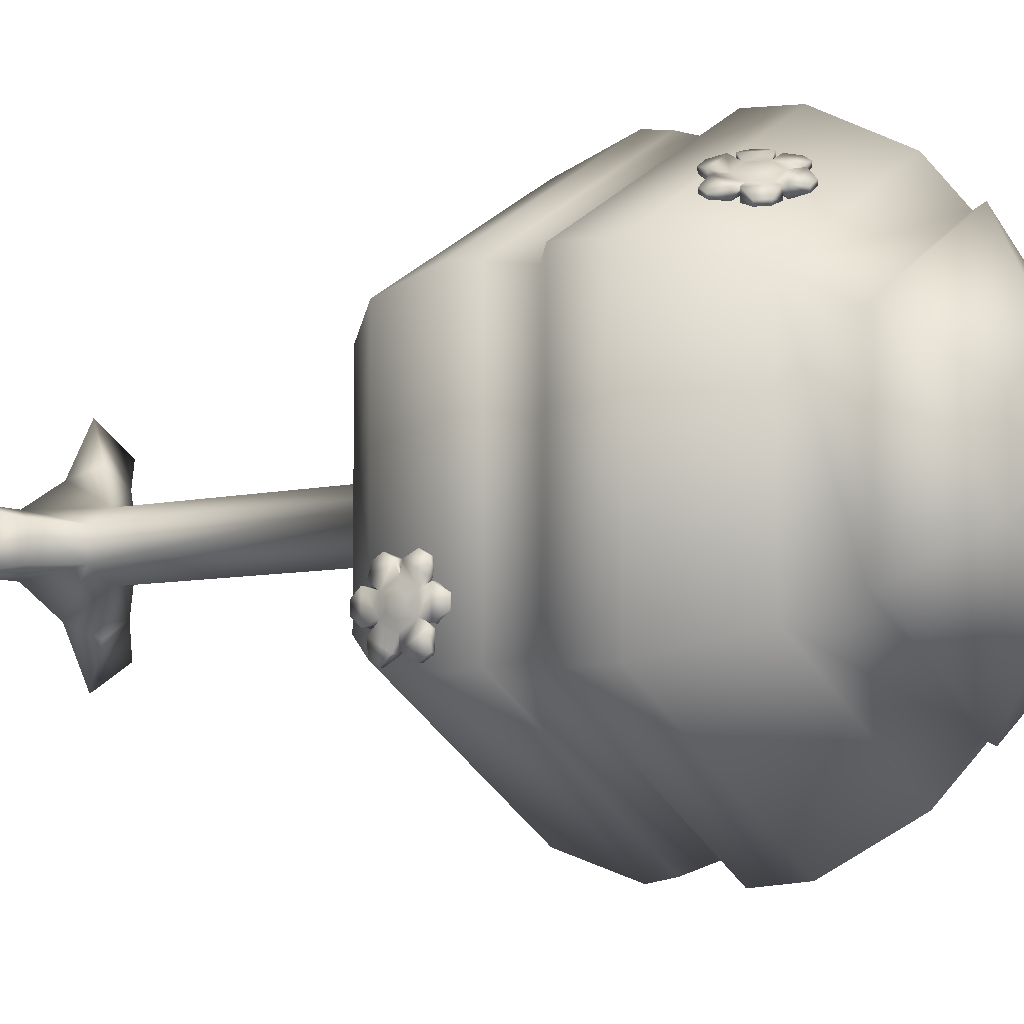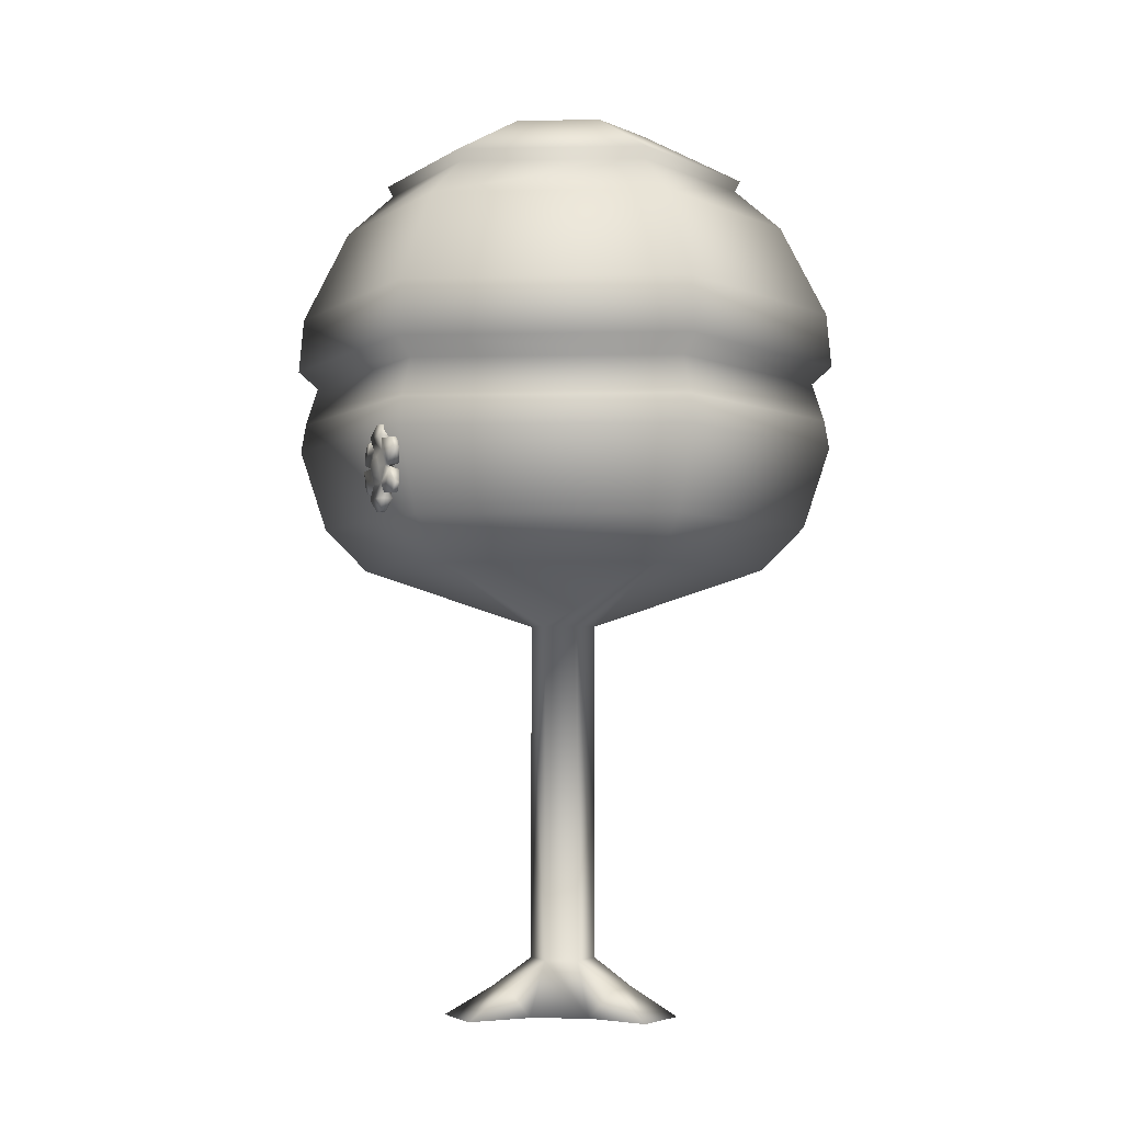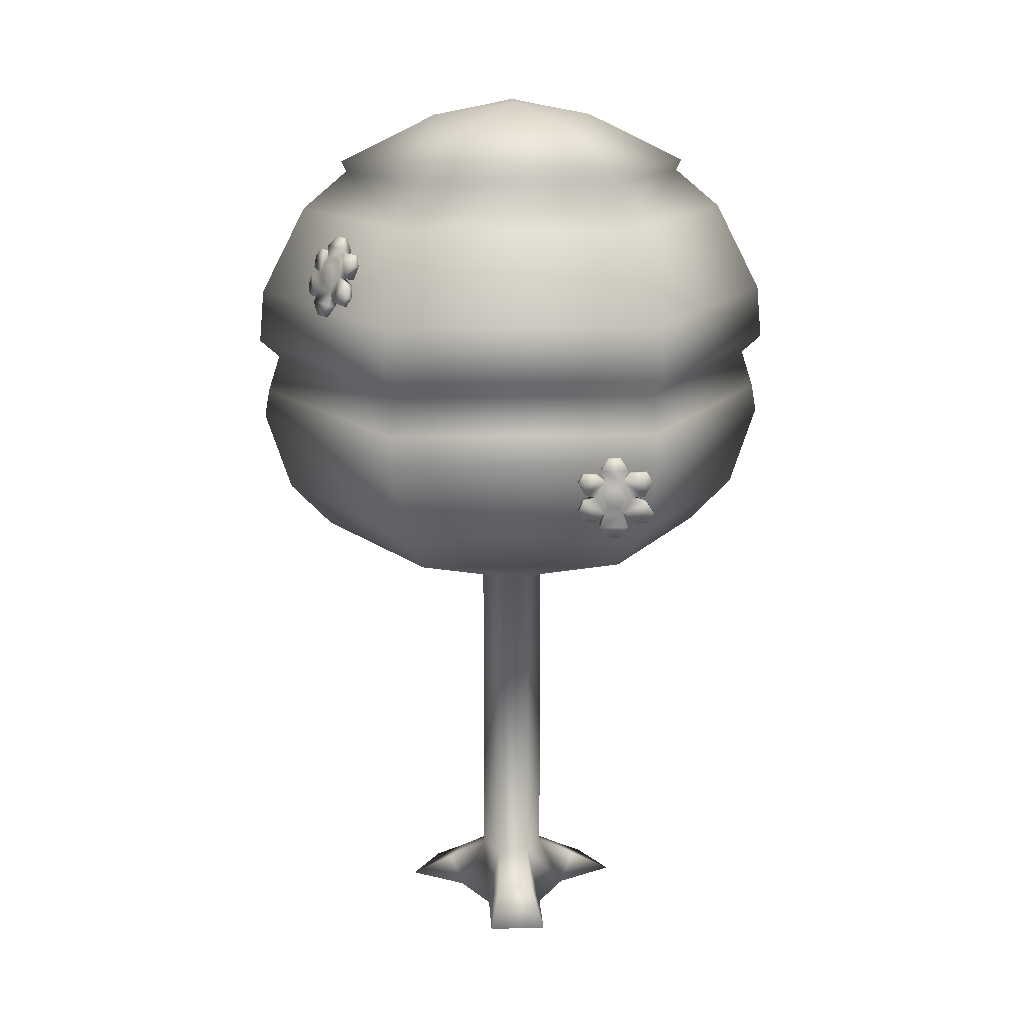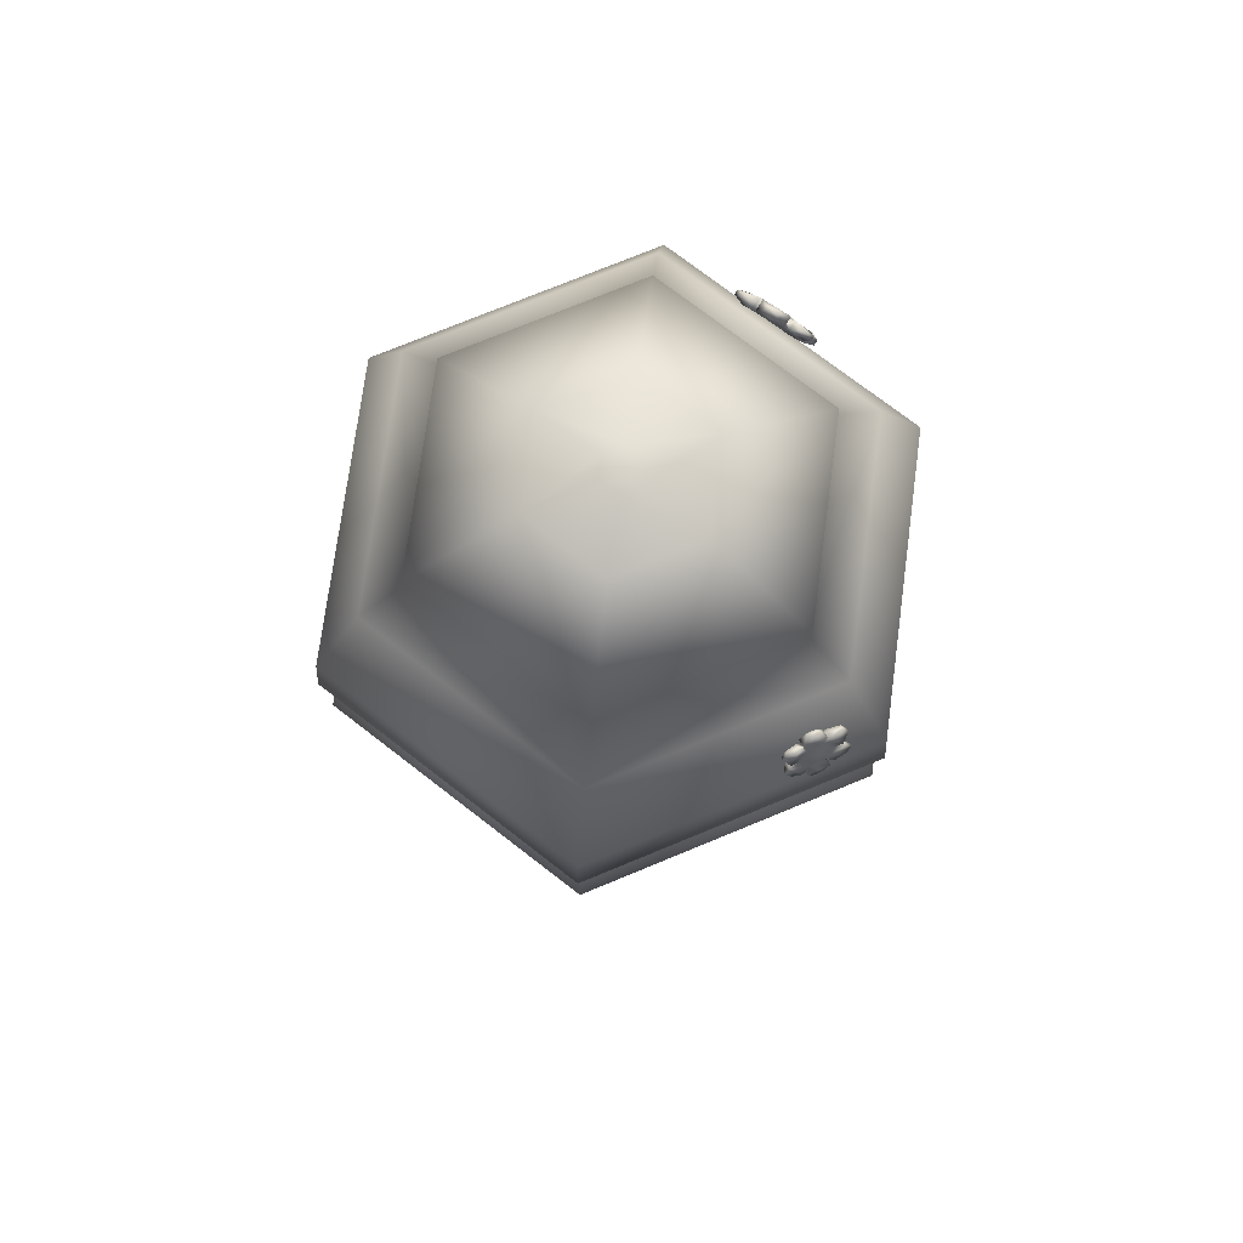
<metadata>
{"format":"obj","ext":"obj","renderer":"f3d","projection":"perspective","resolution":1024,"background":"white","views":[{"elev":-6.9,"azim":125.8,"up":"+Z"},{"elev":-3.1,"azim":154.0,"up":"+Y"},{"elev":15.6,"azim":86.9,"up":"+Y"},{"elev":75.2,"azim":-112.4,"up":"+Y"}]}
</metadata>
<code>
o Cylinder.017
v -0.01833 -0.01594 -0.3456
v -0.01833 0.3092 -0.1861
v 0.1511 0.3092 -0.08828
v 0.2892 -0.01594 -0.168
v 0.1511 0.3092 0.1074
v 0.4019 0.1497 0.1203
v 0.4019 0.1497 -0.1029
v 0.2892 -0.01594 0.1871
v -0.01833 0.3092 0.2052
v -0.01833 -0.01594 0.3647
v -0.1277 0.1497 0.445
v -0.2142 -0.01594 0.7038
v 0.1511 2.337 -0.08828
v 0.1511 2.337 0.1074
v -0.3259 -0.01594 -0.168
v -0.5256 -0.01594 -0.514
v -0.2181 -0.01594 -0.6916
v -0.3259 -0.01594 0.1871
v -0.1878 0.3092 0.1074
v -0.1878 0.3092 -0.08828
v 0.6906 -0.01594 -0.168
v 0.6906 -0.01594 0.1871
v -0.3209 0.1497 0.3334
v -0.5217 -0.01594 0.5263
v -0.3234 0.1497 -0.3203
v -0.1302 0.1497 -0.4319
v -0.01833 2.337 -0.1861
v -0.01833 2.683 -1.22
v 1.046 2.683 -0.605
v -0.1878 2.337 0.1074
v -0.1878 2.337 -0.08828
v -0.01833 2.337 0.2052
v -1.306 2.945 -0.7336
v -1.306 2.945 0.7527
v -1.443 3.433 0.8323
v -1.443 3.433 -0.8131
v -1.083 2.683 -0.605
v -0.01833 2.683 1.239
v -1.083 2.683 0.6241
v 1.046 2.683 0.6241
v -0.01833 3.433 -1.636
v -1.417 3.603 -0.7981
v -0.01833 3.603 -1.606
v -0.01833 2.945 1.496
v 1.269 2.945 0.7527
v 1.407 3.433 0.8323
v -0.01833 3.433 1.655
v 1.269 2.945 -0.7336
v -0.01833 2.945 -1.477
v 1.407 3.433 -0.8131
v -1.417 3.603 0.8172
v -1.353 3.83 0.7801
v -1.353 3.83 -0.761
v -0.01833 3.603 1.625
v 1.38 3.603 -0.7981
v 1.38 3.603 0.8172
v -0.01833 3.83 -1.532
v -1.459 3.938 -0.822
v -0.01833 3.938 -1.654
v 1.316 3.83 0.7801
v -0.01833 3.83 1.551
v 1.316 3.83 -0.761
v -1.459 3.938 0.8411
v -1.432 4.264 0.8257
v -1.432 4.264 -0.8066
v -0.01833 3.938 1.673
v 1.422 3.938 -0.822
v 1.422 3.938 0.8411
v -0.01833 4.264 -1.623
v -1.19 4.806 -0.6668
v -0.01833 4.806 -1.343
v 1.395 4.264 0.8257
v -0.01833 4.264 1.642
v 1.395 4.264 -0.8066
v -1.19 4.806 0.6859
v -0.9476 5.041 0.5461
v -0.9476 5.041 -0.527
v -0.01833 4.806 1.362
v 1.153 4.806 -0.6668
v 1.153 4.806 0.6859
v -0.01833 5.105 1.113
v 0.9372 5.105 0.5612
v 0.4143 5.4 0.2593
v -0.01833 5.4 0.5091
v 0.911 5.041 0.5461
v -0.01833 5.041 1.083
v -0.01833 5.041 -1.063
v 0.911 5.041 -0.527
v -0.451 5.4 -0.2402
v -0.451 5.4 0.2593
v -0.1198 5.473 0.06814
v -0.1198 5.473 -0.04904
v 0.9372 5.105 -0.5421
v -0.01833 5.105 -1.094
v -0.01833 5.4 -0.49
v 0.4143 5.4 -0.2402
v -0.9738 5.105 -0.5421
v -0.9738 5.105 0.5612
v -0.01833 5.473 0.1267
v -0.01835 5.499 0.009562
v 0.08315 5.473 0.06814
v -0.01833 5.473 -0.1076
v 0.08315 5.473 -0.04904
v 1.431 3.066 -0.6557
v 1.37 3.066 -0.6557
v 1.387 3.06 -0.7462
v 1.415 3.06 -0.7462
v 1.424 3.124 -0.4784
v 1.378 3.124 -0.4784
v 1.366 3.038 -0.4504
v 1.436 3.038 -0.4504
v 1.378 3.221 -0.6462
v 1.424 3.221 -0.6462
v 1.431 3.193 -0.7292
v 1.37 3.193 -0.7292
v 1.378 3.124 -0.5903
v 1.424 3.124 -0.5903
v 1.436 3.038 -0.6183
v 1.366 3.038 -0.6183
v 1.415 2.965 -0.5689
v 1.387 2.965 -0.5689
v 1.424 3.221 -0.4225
v 1.378 3.221 -0.4225
v 1.368 3.206 -0.3493
v 1.434 3.206 -0.3493
v 1.387 2.965 -0.4998
v 1.415 2.965 -0.4998
v 1.431 3.242 -0.3547
v 1.371 3.242 -0.3547
v 1.442 3.167 -0.5654
v 1.442 3.221 -0.5965
v 1.442 3.275 -0.5654
v 1.442 3.275 -0.5033
v 1.442 3.221 -0.4722
v 1.442 3.167 -0.5033
v 1.366 3.23 -0.7192
v 1.436 3.23 -0.7192
v 1.424 3.318 -0.4784
v 1.424 3.318 -0.5903
v 1.436 3.393 -0.6174
v 1.436 3.393 -0.4513
v 1.378 3.318 -0.4784
v 1.378 3.318 -0.5903
v 1.387 3.118 -0.7797
v 1.415 3.118 -0.7797
v 1.386 3.313 -0.7684
v 1.416 3.313 -0.7684
v 1.366 3.376 -0.6351
v 1.436 3.376 -0.6351
v 1.386 3.377 -0.7317
v 1.416 3.377 -0.7317
v 1.416 3.464 -0.5699
v 1.416 3.464 -0.4988
v 1.366 3.393 -0.4513
v 1.366 3.393 -0.6174
v 1.386 3.464 -0.4988
v 1.386 3.464 -0.5699
v 1.371 3.366 -0.4261
v 1.387 3.31 -0.3143
v 1.387 3.366 -0.3466
v 1.431 3.366 -0.4261
v 1.414 3.31 -0.3143
v 1.414 3.366 -0.3466
v 1.387 3.135 -0.3169
v 1.415 3.135 -0.3169
v 1.434 3.068 -0.4291
v 1.368 3.068 -0.4291
v 1.387 3.075 -0.3511
v 1.415 3.075 -0.3511
v 0.8653 4.338 1.158
v 0.8328 4.32 1.11
v 0.9181 4.317 1.075
v 0.9329 4.325 1.097
v 0.7048 4.395 1.235
v 0.6801 4.381 1.198
v 0.6633 4.296 1.227
v 0.7004 4.317 1.282
v 0.8056 4.47 1.08
v 0.8303 4.484 1.117
v 0.9075 4.458 1.084
v 0.8751 4.439 1.036
v 0.7734 4.379 1.136
v 0.7981 4.393 1.173
v 0.8405 4.314 1.19
v 0.8035 4.293 1.134
v 0.7993 4.239 1.22
v 0.784 4.23 1.197
v 0.6436 4.489 1.24
v 0.6189 4.474 1.203
v 0.5548 4.459 1.24
v 0.59 4.479 1.292
v 0.7264 4.232 1.235
v 0.7417 4.241 1.258
v 0.5873 4.512 1.277
v 0.5558 4.494 1.23
v 0.7802 4.439 1.189
v 0.7981 4.49 1.158
v 0.7641 4.542 1.161
v 0.7122 4.543 1.195
v 0.6943 4.493 1.227
v 0.7283 4.441 1.224
v 0.8588 4.474 1.028
v 0.8959 4.495 1.083
v 0.6758 4.58 1.184
v 0.7691 4.577 1.122
v 0.7865 4.652 1.096
v 0.6478 4.656 1.188
v 0.6511 4.566 1.147
v 0.7444 4.563 1.085
v 0.9373 4.371 1.041
v 0.9521 4.38 1.063
v 0.8979 4.558 0.9945
v 0.9141 4.567 1.019
v 0.7669 4.614 1.036
v 0.804 4.635 1.091
v 0.8577 4.619 0.9979
v 0.874 4.628 1.022
v 0.7257 4.714 1.088
v 0.6664 4.716 1.127
v 0.6111 4.635 1.133
v 0.7498 4.631 1.041
v 0.6507 4.707 1.104
v 0.71 4.705 1.065
v 0.5968 4.611 1.158
v 0.5204 4.565 1.247
v 0.539 4.618 1.214
v 0.6284 4.629 1.205
v 0.5347 4.573 1.268
v 0.5533 4.626 1.236
v 0.5485 4.398 1.291
v 0.5636 4.406 1.314
v 0.6773 4.346 1.285
v 0.642 4.326 1.232
v 0.5859 4.34 1.288
v 0.6011 4.349 1.311
v -1.434 4.334 0.543
v -1.39 4.319 0.5408
v -1.401 4.317 0.6103
v -1.421 4.324 0.6113
v -1.421 4.376 0.4078
v -1.387 4.365 0.4062
v -1.401 4.301 0.3841
v -1.451 4.318 0.3866
v -1.358 4.433 0.5343
v -1.391 4.444 0.536
v -1.401 4.425 0.5994
v -1.357 4.41 0.5972
v -1.383 4.363 0.4914
v -1.417 4.375 0.493
v -1.445 4.315 0.5145
v -1.395 4.298 0.512
v -1.45 4.258 0.4759
v -1.429 4.251 0.4748
v -1.399 4.447 0.3656
v -1.365 4.436 0.3639
v -1.364 4.424 0.3077
v -1.412 4.44 0.3101
v -1.432 4.252 0.4222
v -1.452 4.259 0.4232
v -1.4 4.465 0.3142
v -1.357 4.451 0.3121
v -1.42 4.411 0.4749
v -1.406 4.449 0.4988
v -1.393 4.488 0.4753
v -1.395 4.489 0.4279
v -1.41 4.451 0.404
v -1.422 4.411 0.4275
v -1.345 4.436 0.5896
v -1.395 4.453 0.5921
v -1.373 4.516 0.4085
v -1.369 4.515 0.4937
v -1.358 4.572 0.5151
v -1.364 4.574 0.3885
v -1.34 4.505 0.4069
v -1.336 4.503 0.4921
v -1.385 4.358 0.636
v -1.406 4.365 0.637
v -1.337 4.5 0.6281
v -1.359 4.507 0.6292
v -1.312 4.542 0.526
v -1.362 4.559 0.5285
v -1.322 4.546 0.6003
v -1.344 4.554 0.6014
v -1.328 4.619 0.4784
v -1.33 4.62 0.4243
v -1.314 4.557 0.386
v -1.308 4.555 0.5126
v -1.309 4.612 0.4232
v -1.307 4.611 0.4774
v -1.325 4.539 0.3669
v -1.354 4.505 0.2821
v -1.339 4.545 0.307
v -1.368 4.554 0.3691
v -1.373 4.511 0.2831
v -1.358 4.551 0.3079
v -1.396 4.378 0.2834
v -1.417 4.385 0.2845
v -1.443 4.339 0.3704
v -1.395 4.323 0.368
v -1.41 4.334 0.3093
v -1.43 4.341 0.3104
f 1 2 3
f 3 5 6
f 8 5 9
f 10 9 11
f 3 13 14
f 1 15 16
f 19 20 15
f 4 18 15
f 21 7 6
f 4 3 7
f 8 22 6
f 4 21 22
f 12 11 23
f 18 24 23
f 10 12 24
f 9 19 23
f 25 26 17
f 2 26 25
f 15 20 25
f 1 17 26
f 13 27 28
f 19 30 31
f 3 2 27
f 5 14 32
f 20 31 27
f 19 9 32
f 34 35 36
f 31 37 28
f 32 38 39
f 14 13 29
f 30 39 37
f 32 14 40
f 36 42 43
f 44 45 46
f 48 49 41
f 33 36 41
f 44 47 35
f 48 50 46
f 42 51 52
f 47 54 51
f 46 50 55
f 35 51 42
f 47 46 56
f 50 41 43
f 53 58 59
f 56 60 61
f 55 43 57
f 42 53 57
f 54 61 52
f 55 62 60
f 63 64 65
f 52 61 66
f 62 67 68
f 53 52 63
f 60 68 66
f 57 59 67
f 69 65 70
f 68 72 73
f 59 69 74
f 58 65 69
f 66 73 64
f 67 74 72
f 75 76 77
f 64 73 78
f 72 74 79
f 65 64 75
f 72 80 78
f 74 69 71
f 29 48 45
f 39 38 44
f 28 37 33
f 28 49 48
f 40 45 44
f 37 39 34
f 82 83 84
f 80 85 86
f 79 71 87
f 71 70 77
f 78 86 76
f 80 79 88
f 90 91 92
f 94 95 96
f 94 97 89
f 81 84 90
f 82 93 96
f 97 98 90
f 91 99 100
f 84 83 101
f 95 102 103
f 95 89 92
f 84 99 91
f 96 103 101
f 100 92 91
f 102 92 100
f 101 103 100
f 103 102 100
f 99 101 100
f 76 98 97
f 88 93 82
f 86 81 98
f 77 97 94
f 87 94 93
f 86 85 82
f 4 1 3
f 7 3 6
f 10 8 9
f 12 10 11
f 5 3 14
f 17 1 16
f 18 19 15
f 15 1 4
f 4 8 10
f 10 18 4
f 22 21 6
f 21 4 7
f 5 8 6
f 8 4 22
f 24 12 23
f 19 18 23
f 18 10 24
f 11 9 23
f 16 25 17
f 20 2 25
f 16 15 25
f 2 1 26
f 29 13 28
f 20 19 31
f 13 3 27
f 9 5 32
f 2 20 27
f 30 19 32
f 33 34 36
f 27 31 28
f 30 32 39
f 40 14 29
f 31 30 37
f 38 32 40
f 41 36 43
f 47 44 46
f 50 48 41
f 49 33 41
f 34 44 35
f 45 48 46
f 53 42 52
f 35 47 51
f 56 46 55
f 36 35 42
f 54 47 56
f 55 50 43
f 57 53 59
f 54 56 61
f 62 55 57
f 43 42 57
f 51 54 52
f 56 55 60
f 58 63 65
f 63 52 66
f 60 62 68
f 58 53 63
f 61 60 66
f 62 57 67
f 71 69 70
f 66 68 73
f 67 59 74
f 59 58 69
f 63 66 64
f 68 67 72
f 70 75 77
f 75 64 78
f 80 72 79
f 70 65 75
f 73 72 78
f 79 74 71
f 40 29 45
f 34 39 44
f 49 28 33
f 29 28 48
f 38 40 44
f 33 37 34
f 81 82 84
f 78 80 86
f 88 79 87
f 87 71 77
f 75 78 76
f 85 80 88
f 89 90 92
f 93 94 96
f 95 94 89
f 98 81 90
f 83 82 96
f 89 97 90
f 99 84 101
f 96 95 103
f 102 95 92
f 90 84 91
f 83 96 101
f 77 76 97
f 85 88 82
f 76 86 98
f 87 77 94
f 88 87 93
f 81 86 82
f 104 105 106
f 108 109 110
f 113 114 115
f 112 115 105
f 117 118 119
f 117 108 111
f 119 118 120
f 116 119 110
f 123 124 125
f 110 119 121
f 111 127 120
f 122 128 129
f 132 133 135
f 112 136 137
f 139 140 141
f 110 126 127
f 120 127 126
f 116 123 143
f 116 105 104
f 117 104 114
f 145 107 106
f 114 104 107
f 114 145 144
f 115 144 106
f 136 146 147
f 143 148 136
f 139 113 137
f 139 149 148
f 151 147 146
f 137 147 151
f 149 151 150
f 136 148 150
f 141 140 152
f 143 142 154
f 138 141 154
f 139 143 155
f 153 152 157
f 141 153 156
f 155 157 152
f 154 156 157
f 129 159 160
f 138 142 158
f 138 161 128
f 142 123 129
f 162 163 160
f 128 161 163
f 129 128 162
f 158 160 163
f 125 124 164
f 108 122 125
f 109 167 124
f 109 108 166
f 169 165 164
f 124 167 168
f 125 165 169
f 166 169 168
f 131 130 117
f 135 108 117
f 134 122 108
f 134 133 138
f 132 139 138
f 131 113 139
f 107 104 106
f 111 108 110
f 112 113 115
f 116 112 105
f 116 117 119
f 118 117 111
f 121 119 120
f 109 116 110
f 122 123 125
f 126 110 121
f 118 111 120
f 123 122 129
f 135 130 131
f 131 132 135
f 133 134 135
f 113 112 137
f 138 139 141
f 111 110 127
f 121 120 126
f 143 112 116
f 116 109 123
f 123 142 143
f 117 116 104
f 113 117 114
f 144 145 106
f 145 114 107
f 115 114 144
f 105 115 106
f 137 136 147
f 112 143 136
f 149 139 137
f 143 139 148
f 150 151 146
f 149 137 151
f 148 149 150
f 146 136 150
f 153 141 152
f 155 143 154
f 142 138 154
f 140 139 155
f 156 153 157
f 154 141 156
f 140 155 152
f 155 154 157
f 158 129 160
f 161 138 158
f 122 138 128
f 158 142 129
f 159 162 160
f 162 128 163
f 159 129 162
f 161 158 163
f 165 125 164
f 166 108 125
f 123 109 124
f 167 109 166
f 168 169 164
f 164 124 168
f 166 125 169
f 167 166 168
f 113 131 117
f 130 135 117
f 135 134 108
f 122 134 138
f 133 132 138
f 132 131 139
f 170 171 172
f 175 176 177
f 179 180 181
f 178 181 171
f 182 183 184
f 183 174 177
f 185 184 186
f 175 182 185
f 189 190 191
f 185 187 192
f 177 193 186
f 189 188 194
f 197 199 196
f 179 178 202
f 204 205 206
f 177 176 192
f 187 186 193
f 175 189 209
f 183 182 171
f 179 183 170
f 211 173 172
f 170 173 211
f 181 180 211
f 171 181 210
f 203 202 212
f 209 214 202
f 179 203 215
f 205 215 214
f 217 213 212
f 203 213 217
f 214 215 217
f 214 216 212
f 207 206 218
f 208 220 221
f 204 207 220
f 205 209 221
f 222 219 218
f 207 219 222
f 206 221 223
f 220 222 223
f 224 195 225
f 204 208 224
f 188 204 227
f 189 195 224
f 225 228 229
f 194 227 229
f 195 194 228
f 224 226 229
f 191 190 230
f 174 188 191
f 189 175 233
f 175 174 232
f 234 235 231
f 233 234 230
f 191 231 235
f 233 232 235
f 197 196 183
f 201 174 183
f 200 188 174
f 199 204 188
f 198 205 204
f 198 197 179
f 173 170 172
f 174 175 177
f 178 179 181
f 182 178 171
f 185 182 184
f 184 183 177
f 187 185 186
f 176 175 185
f 188 189 191
f 176 185 192
f 184 177 186
f 195 189 194
f 201 196 199
f 197 198 199
f 199 200 201
f 203 179 202
f 207 204 206
f 193 177 192
f 192 187 193
f 209 178 182
f 182 175 209
f 189 208 209
f 170 183 171
f 180 179 170
f 210 211 172
f 180 170 211
f 210 181 211
f 172 171 210
f 213 203 212
f 178 209 202
f 205 179 215
f 209 205 214
f 216 217 212
f 215 203 217
f 216 214 217
f 202 214 212
f 219 207 218
f 209 208 221
f 208 204 220
f 206 205 221
f 223 222 218
f 220 207 222
f 218 206 223
f 221 220 223
f 226 224 225
f 227 204 224
f 194 188 227
f 208 189 224
f 226 225 229
f 228 194 229
f 225 195 228
f 227 224 229
f 231 191 230
f 232 174 191
f 190 189 233
f 233 175 232
f 230 234 231
f 190 233 230
f 232 191 235
f 234 233 235
f 179 197 183
f 196 201 183
f 201 200 174
f 200 199 188
f 199 198 204
f 205 198 179
f 236 237 238
f 240 241 242
f 245 246 247
f 248 244 247
f 248 249 250
f 240 243 250
f 250 252 253
f 241 248 251
f 255 256 257
f 242 251 253
f 250 243 259
f 255 254 260
f 264 265 267
f 244 268 269
f 271 272 273
f 242 258 259
f 253 252 259
f 241 274 275
f 248 237 236
f 249 236 246
f 276 277 239
f 236 239 277
f 246 277 276
f 237 247 276
f 269 268 278
f 244 275 280
f 271 245 269
f 271 281 280
f 282 283 279
f 269 279 283
f 281 283 282
f 280 282 278
f 273 272 284
f 274 286 287
f 270 273 286
f 271 275 287
f 285 284 289
f 273 285 288
f 287 289 284
f 287 286 288
f 261 291 292
f 270 274 290
f 270 293 260
f 255 261 290
f 291 294 295
f 260 293 295
f 261 260 294
f 293 290 292
f 257 256 296
f 240 254 257
f 241 299 256
f 240 298 299
f 300 301 297
f 299 300 296
f 298 257 297
f 298 301 300
f 263 262 249
f 262 267 240
f 267 266 254
f 266 265 270
f 265 264 271
f 263 245 271
f 239 236 238
f 243 240 242
f 244 245 247
f 237 248 247
f 251 248 250
f 249 240 250
f 251 250 253
f 242 241 251
f 254 255 257
f 258 242 253
f 252 250 259
f 261 255 260
f 267 262 263
f 263 264 267
f 265 266 267
f 245 244 269
f 270 271 273
f 243 242 259
f 258 253 259
f 275 244 248
f 248 241 275
f 255 274 241
f 249 248 236
f 245 249 246
f 238 276 239
f 246 236 277
f 247 246 276
f 238 237 276
f 279 269 278
f 268 244 280
f 281 271 269
f 275 271 280
f 278 282 279
f 281 269 283
f 280 281 282
f 268 280 278
f 285 273 284
f 275 274 287
f 274 270 286
f 272 271 287
f 288 285 289
f 286 273 288
f 272 287 284
f 289 287 288
f 290 261 292
f 293 270 290
f 254 270 260
f 274 255 290
f 292 291 295
f 294 260 295
f 291 261 294
f 295 293 292
f 297 257 296
f 298 240 257
f 255 241 256
f 241 240 299
f 296 300 297
f 256 299 296
f 301 298 297
f 299 298 300
f 245 263 249
f 249 262 240
f 240 267 254
f 254 266 270
f 270 265 271
f 264 263 271

</code>
